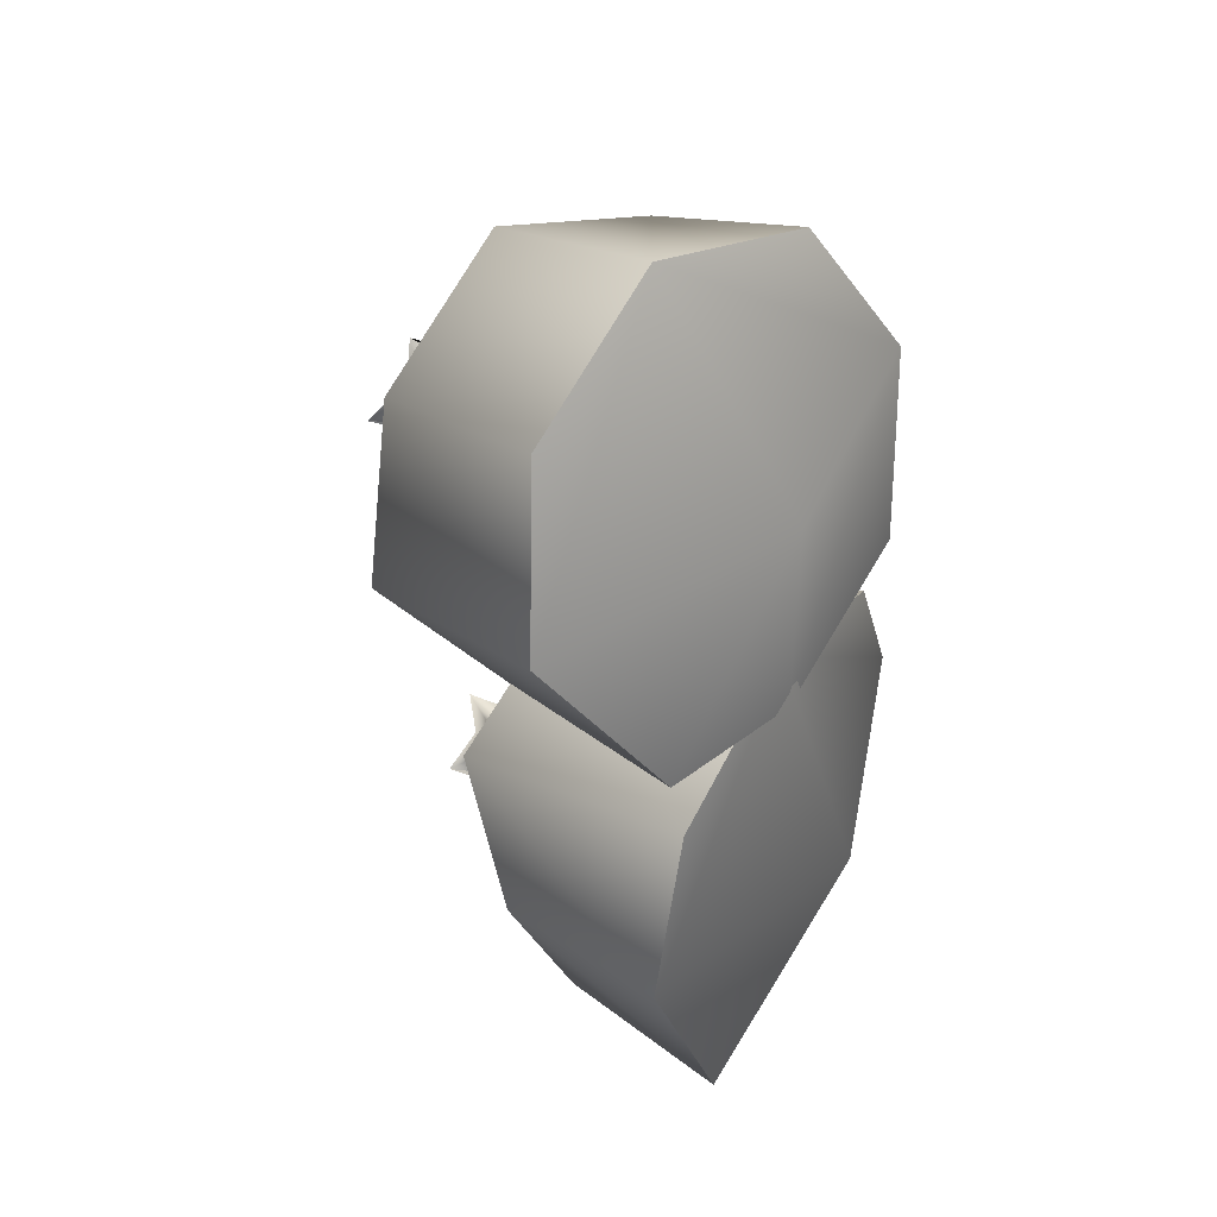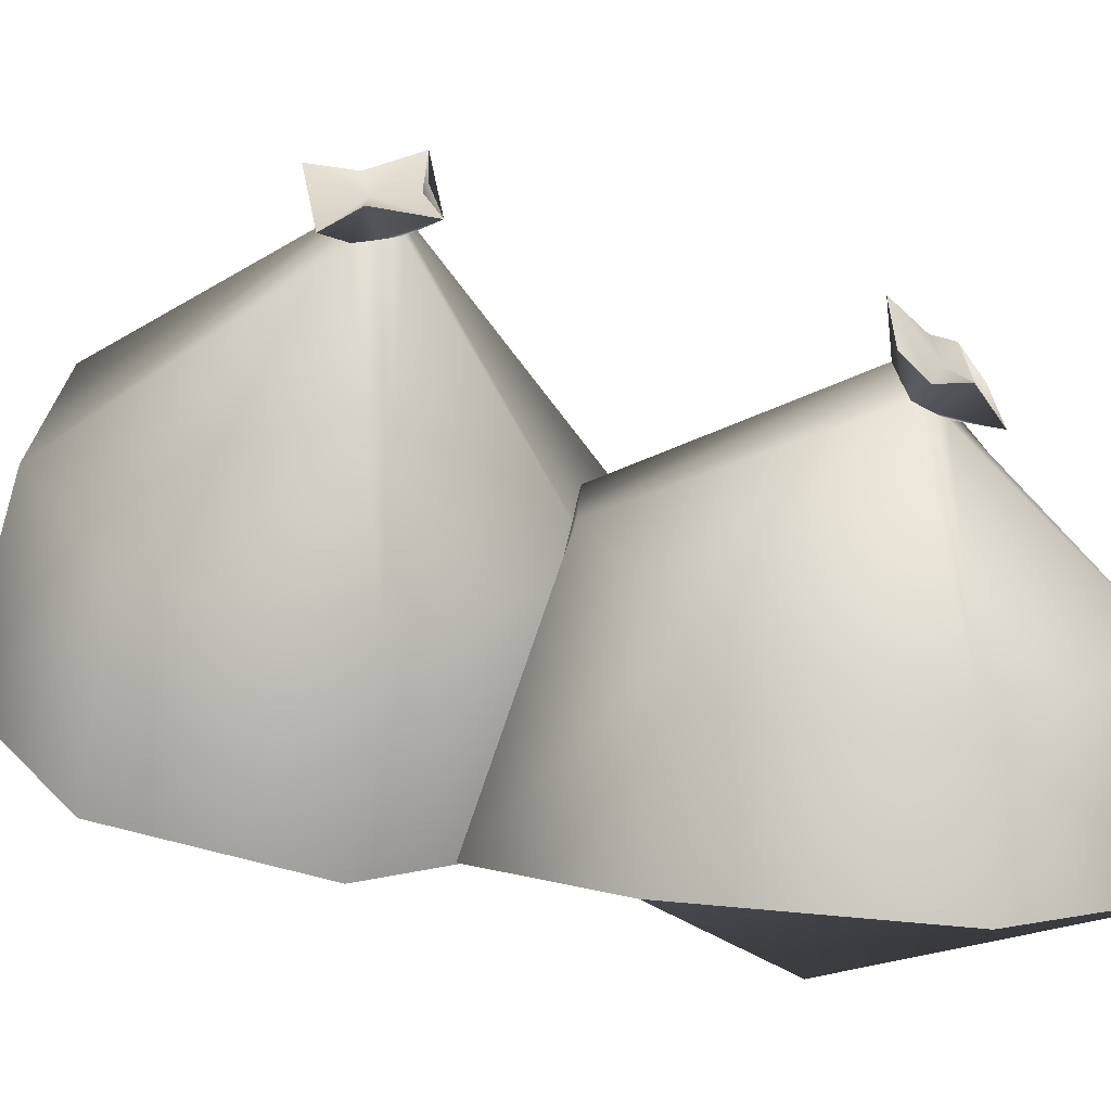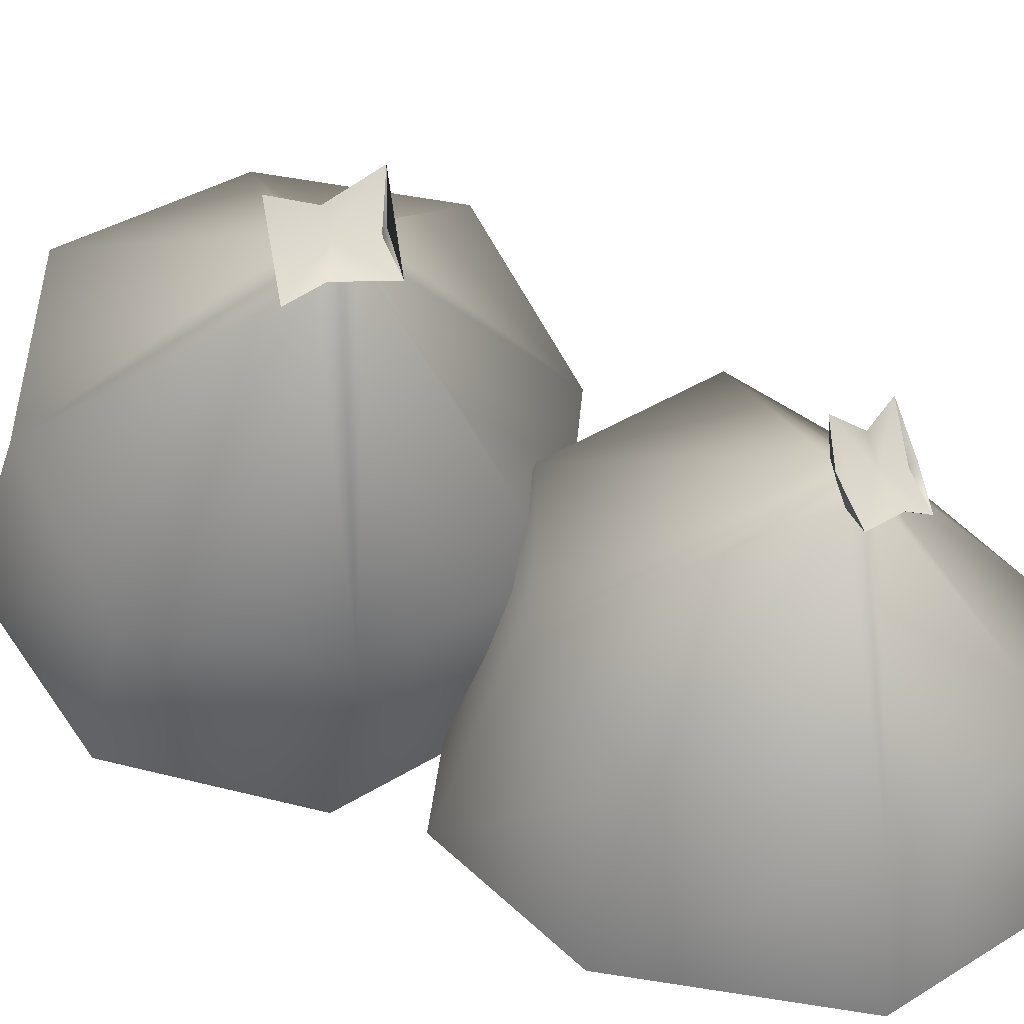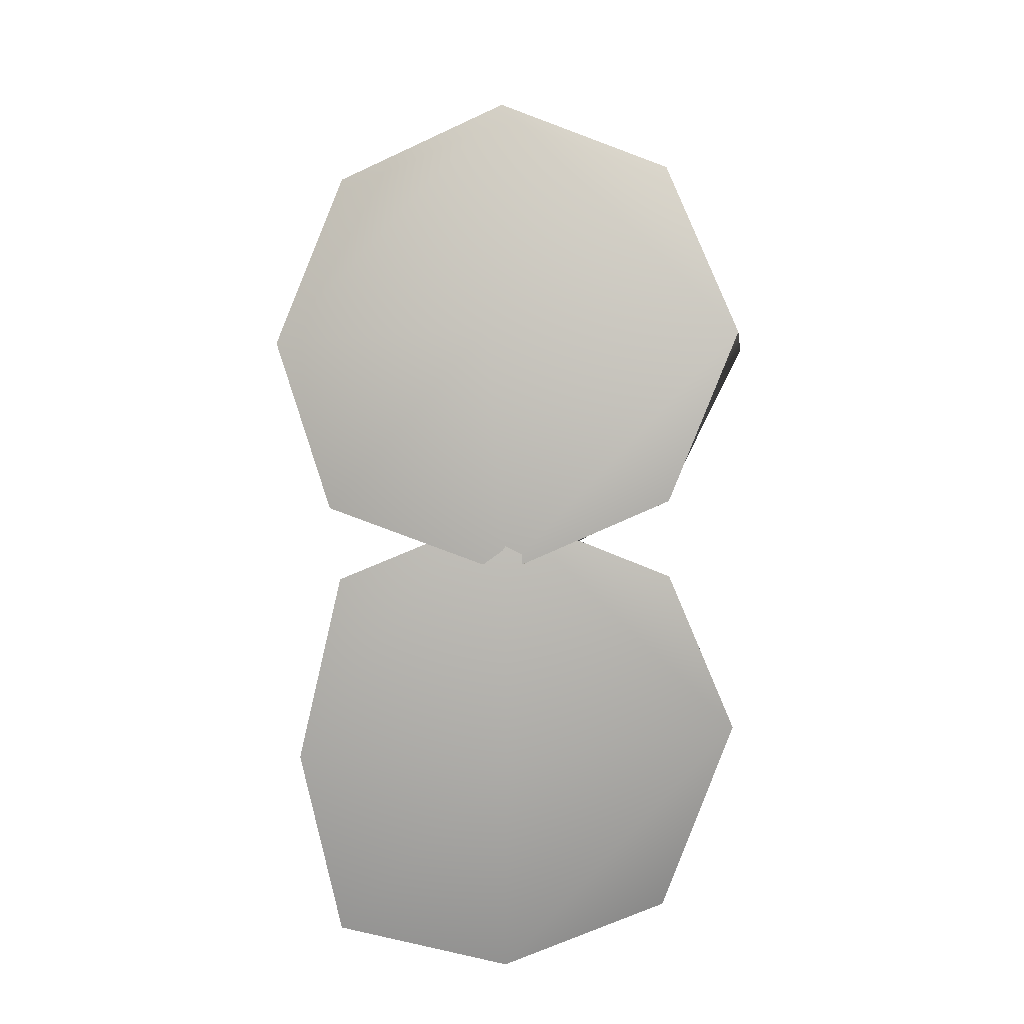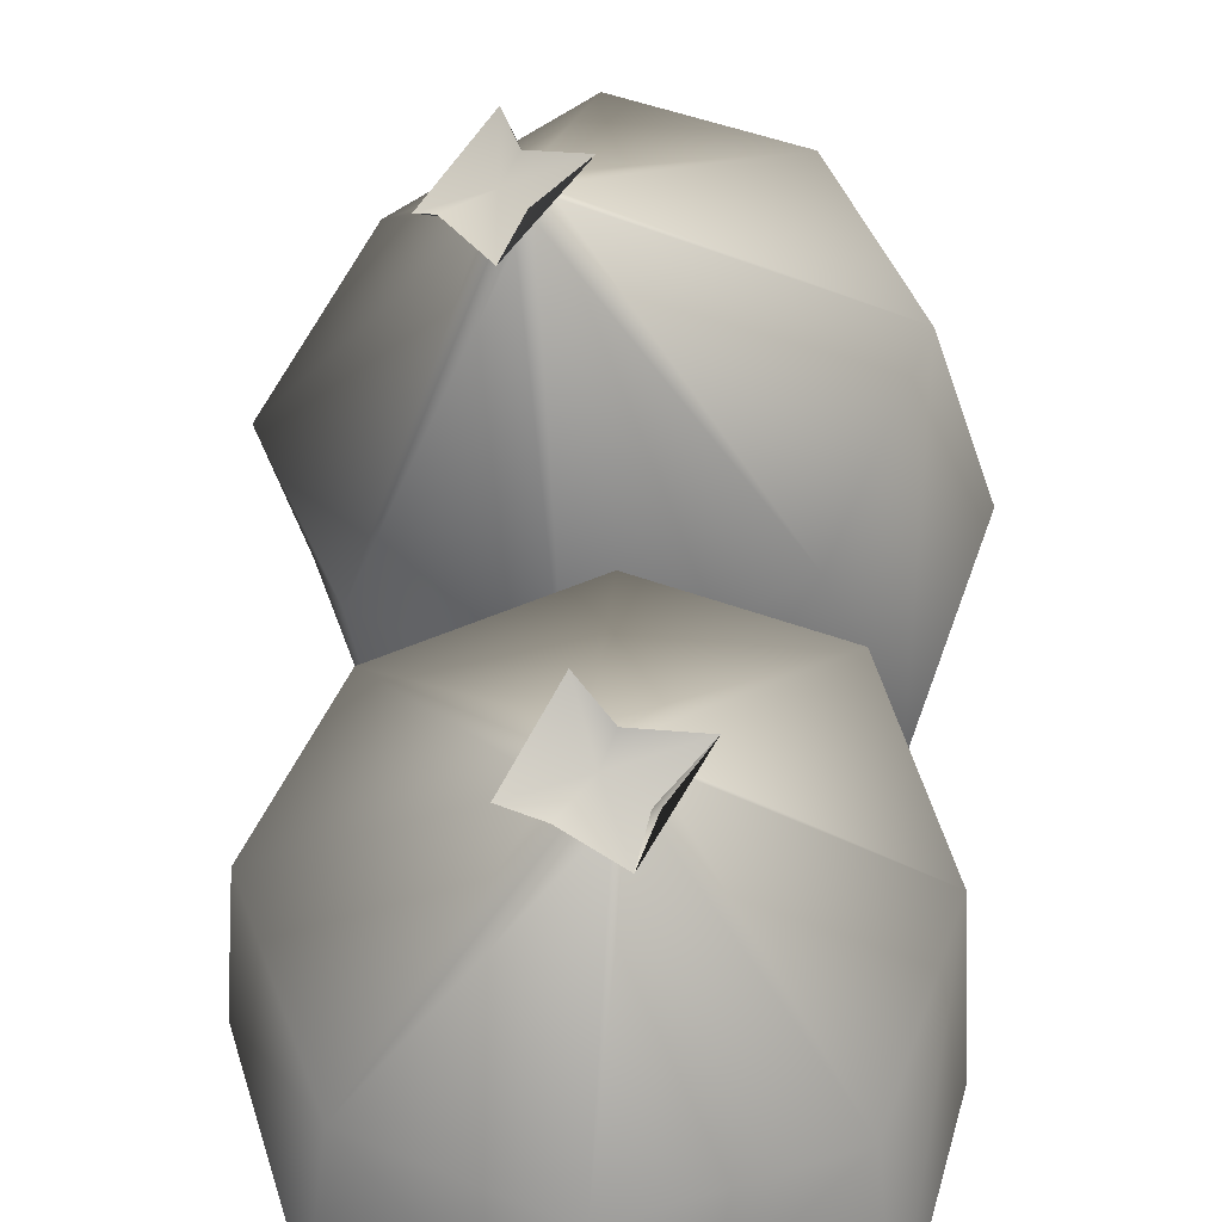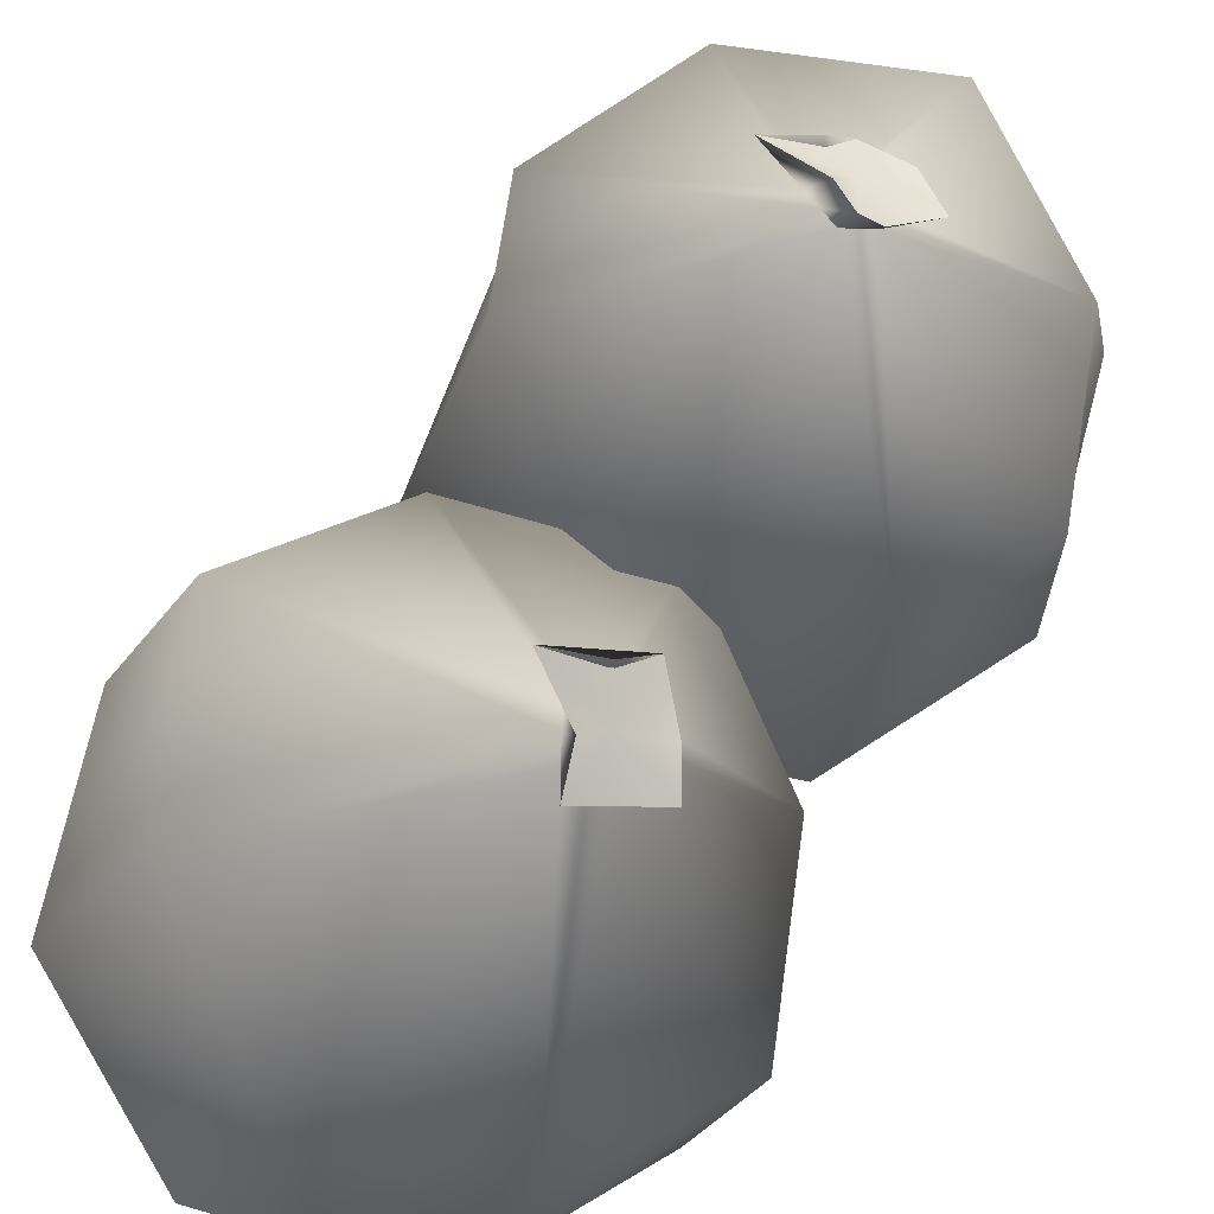
<metadata>
{"format":"obj","ext":"obj","renderer":"f3d","projection":"perspective","resolution":1024,"background":"white","views":[{"elev":48.5,"azim":-58.4,"up":"+Z"},{"elev":3.6,"azim":118.8,"up":"+Y"},{"elev":36.5,"azim":118.4,"up":"+Y"},{"elev":16.9,"azim":-1.6,"up":"+Z"},{"elev":41.3,"azim":-176.9,"up":"+Y"},{"elev":77.3,"azim":34.5,"up":"+Y"}]}
</metadata>
<code>
g default
v -748.6 1.662 1042
v -706 1.662 1042
v -727.9 41.44 1012
v -724.7 40.63 1011
v -728.9 39 1010
v -725.7 38.19 1009
v -749.2 -4.201 995.3
v -706 0.142 995.9
v -725.9 42.16 1013
v -727.8 37.46 1009
v -727.3 0.2119 986.9
v -727.3 1.731 1051
v -723.7 39.03 1010
v -730 40.59 1011
v -754.4 1.564 1017
v -727.3 -9.483 1021
v -697.1 1.731 1021
v -727.2 18.53 988
v -747 17.55 997.5
v -753.1 22.76 1017
v -745.4 33.48 1032
v -726.2 31.58 1042
v -707.1 29.68 1032
v -699.1 22.24 1017
v -708 16.63 997.9
v -728 44.38 1010
v -724.5 47.53 1013
v -726.8 41.77 1009
v -735 43.79 1011
v -722.8 43.09 1011
v -719.6 40.42 1007
v -723.8 40.53 1005
v -729.4 36.65 1004
v -731.1 40.47 1007
g trashbag2
f 21 22 9 3
f 26 27 28 29
f 5 10 18 19
f 15 16 12 1
f 23 24 13 4
f 20 21 3 14
f 27 30 31 28
f 25 18 10 6
f 12 16 17 2
f 9 22 23 4
f 28 31 32 33
f 29 28 33 34
f 19 20 14 5
f 7 11 16 15
f 17 16 11 8
f 13 24 25 6
f 19 18 11 7
f 7 15 20 19
f 15 1 21 20
f 1 12 22 21
f 23 22 12 2
f 2 17 24 23
f 25 24 17 8
f 11 18 25 8
f 3 9 27 26
f 14 3 26 29
f 9 4 30 27
f 4 13 31 30
f 13 6 32 31
f 6 10 33 32
f 10 5 34 33
f 5 14 29 34
g default
v -748.1 20.52 1091
v -706.4 12.53 1093
v -719.5 55.27 1058
v -716.6 53.5 1059
v -719.4 54.17 1055
v -716.5 52.4 1056
v -749.7 2.868 1051
v -706.6 -1.014 1053
v -718.1 54.9 1060
v -717.9 52.77 1054
v -727.4 0.2046 1043
v -727.2 19.43 1101
v -715.3 52.13 1058
v -720.7 55.54 1057
v -756.9 15.49 1070
v -729.5 -0.6021 1076
v -697.7 4.143 1074
v -722.5 23.26 1037
v -742.1 29.1 1045
v -750.2 40.66 1062
v -740.7 44.03 1081
v -722.2 41.82 1092
v -703.9 33.3 1084
v -694.5 24.42 1067
v -704 21.05 1048
v -718.1 58.36 1059
v -716.2 59.12 1063
v -716.5 56.15 1057
v -724 60.38 1055
v -714.5 55.1 1061
v -709.8 52.83 1058
v -712.1 55.1 1054
v -716.9 54.04 1050
v -719.1 57.27 1052
g trashbag1
f 55 56 43 37
f 60 61 62 63
f 39 44 52 53
f 49 50 46 35
f 57 58 47 38
f 54 55 37 48
f 61 64 65 62
f 59 52 44 40
f 46 50 51 36
f 43 56 57 38
f 62 65 66 67
f 63 62 67 68
f 53 54 48 39
f 41 45 50 49
f 51 50 45 42
f 47 58 59 40
f 53 52 45 41
f 41 49 54 53
f 49 35 55 54
f 35 46 56 55
f 57 56 46 36
f 36 51 58 57
f 59 58 51 42
f 45 52 59 42
f 37 43 61 60
f 48 37 60 63
f 43 38 64 61
f 38 47 65 64
f 47 40 66 65
f 40 44 67 66
f 44 39 68 67
f 39 48 63 68

</code>
